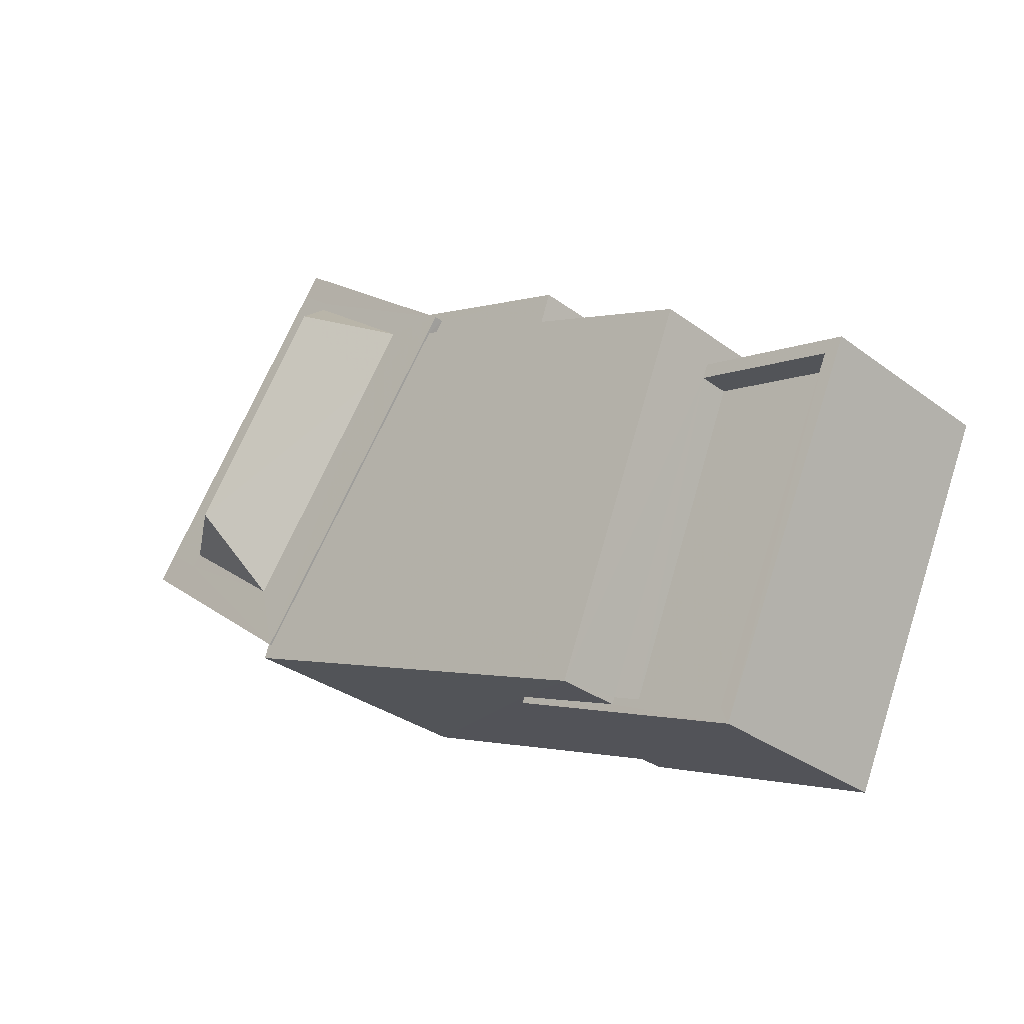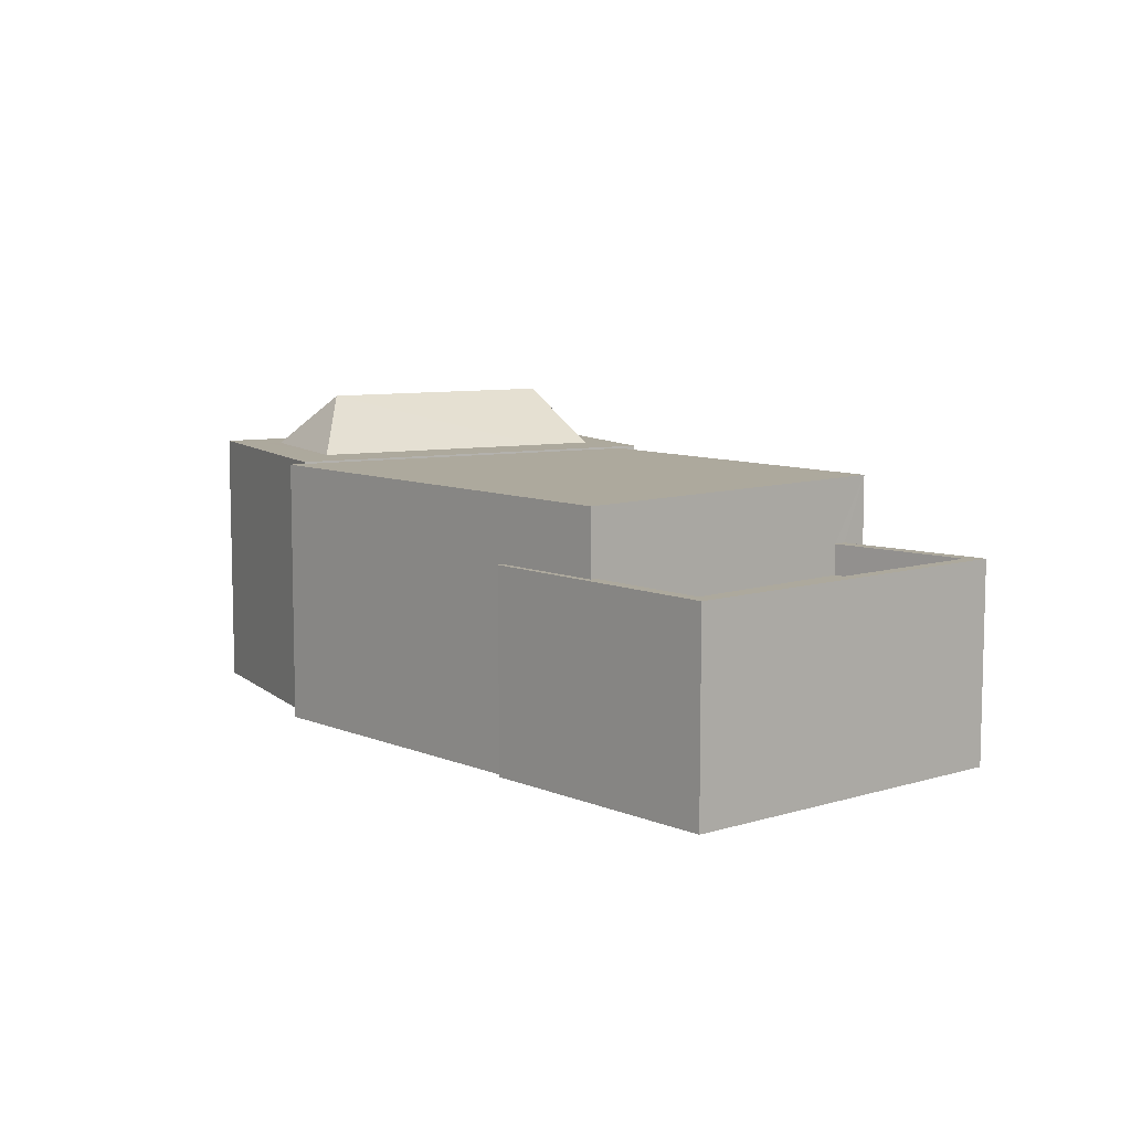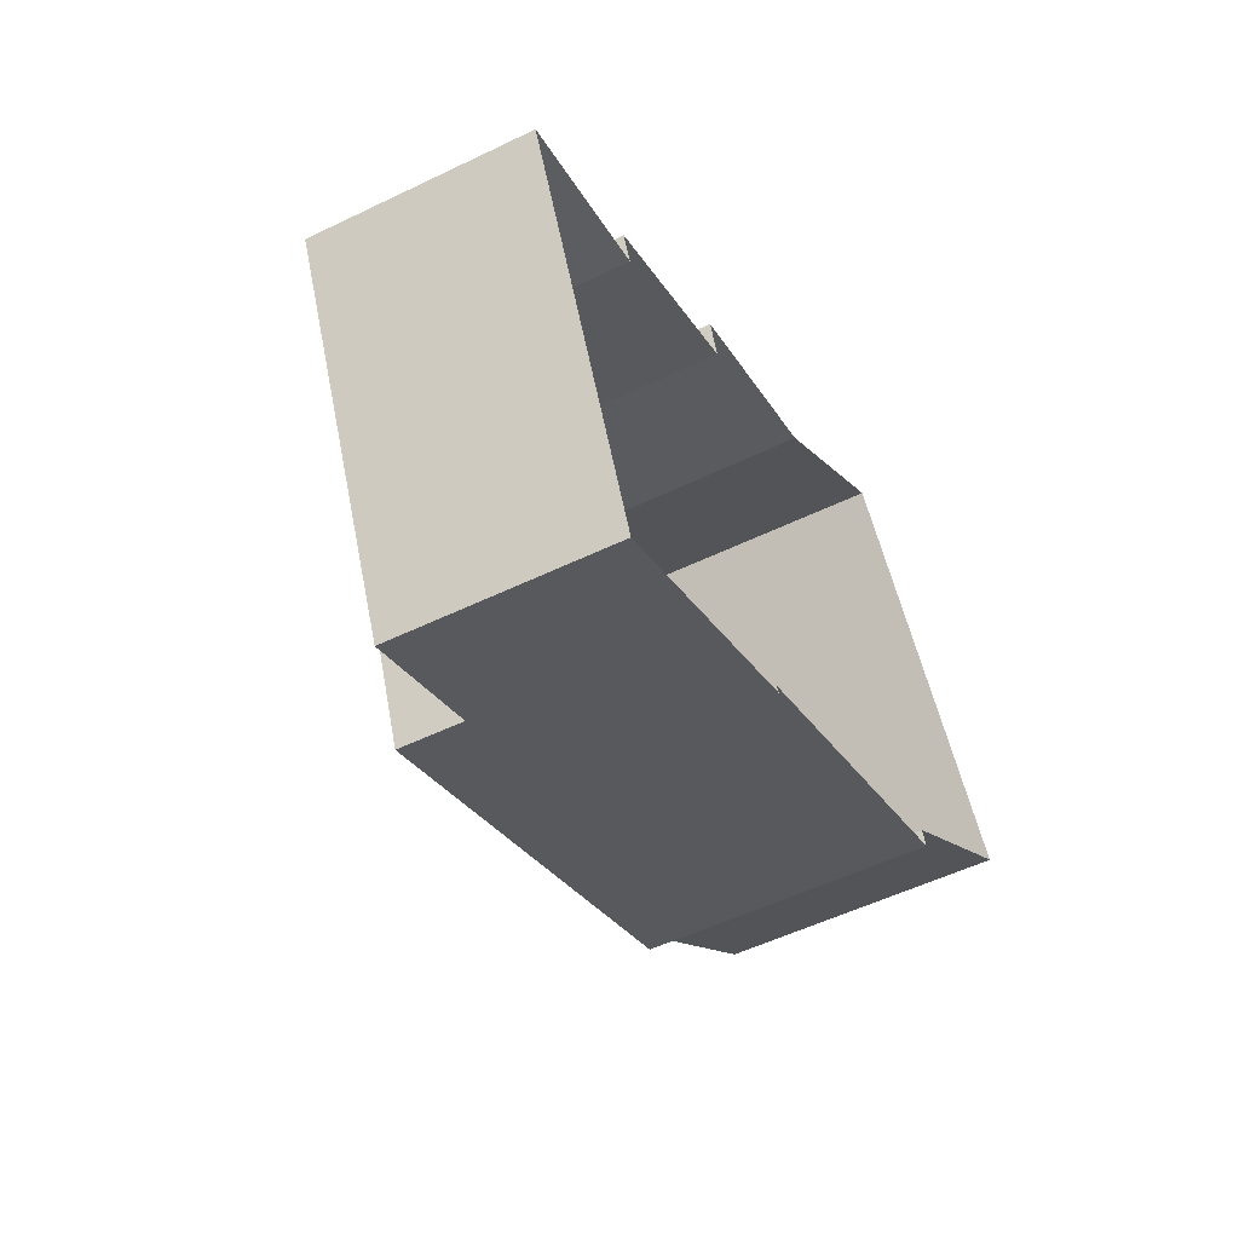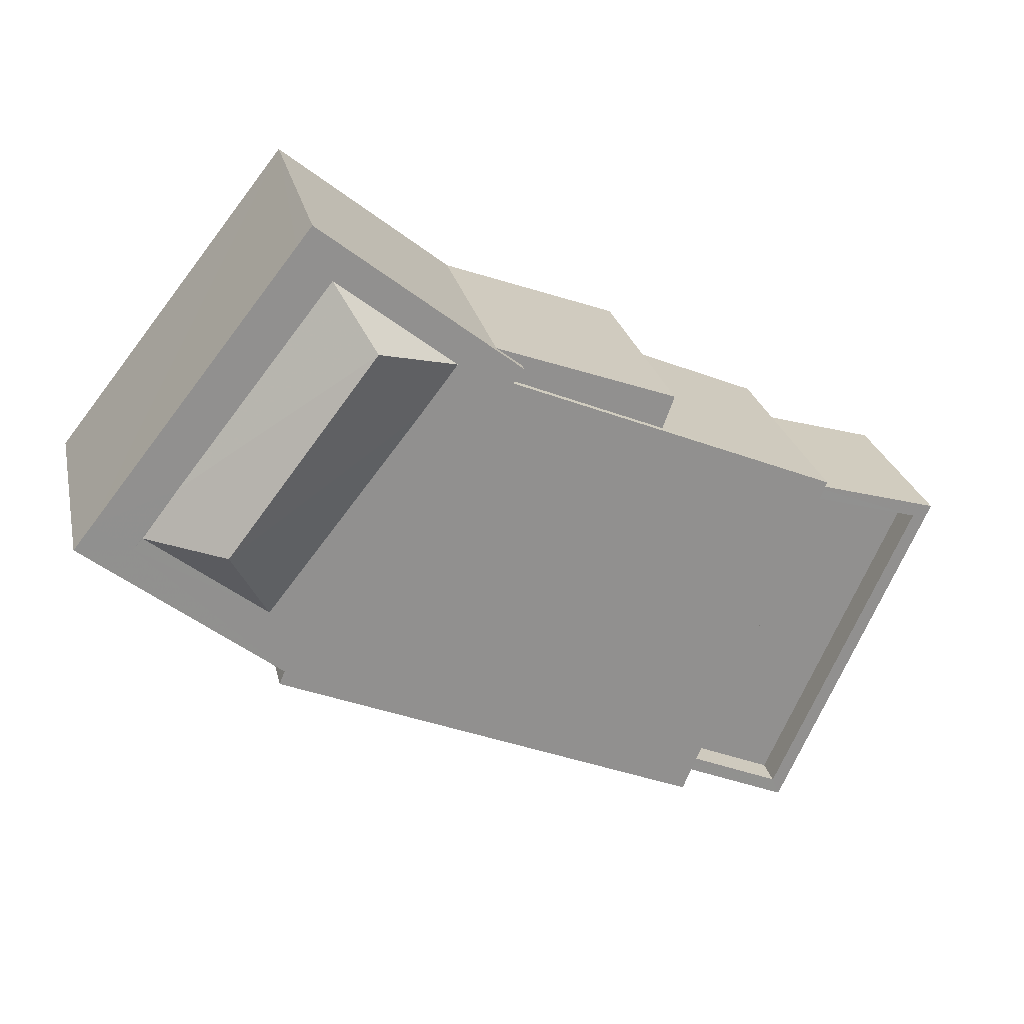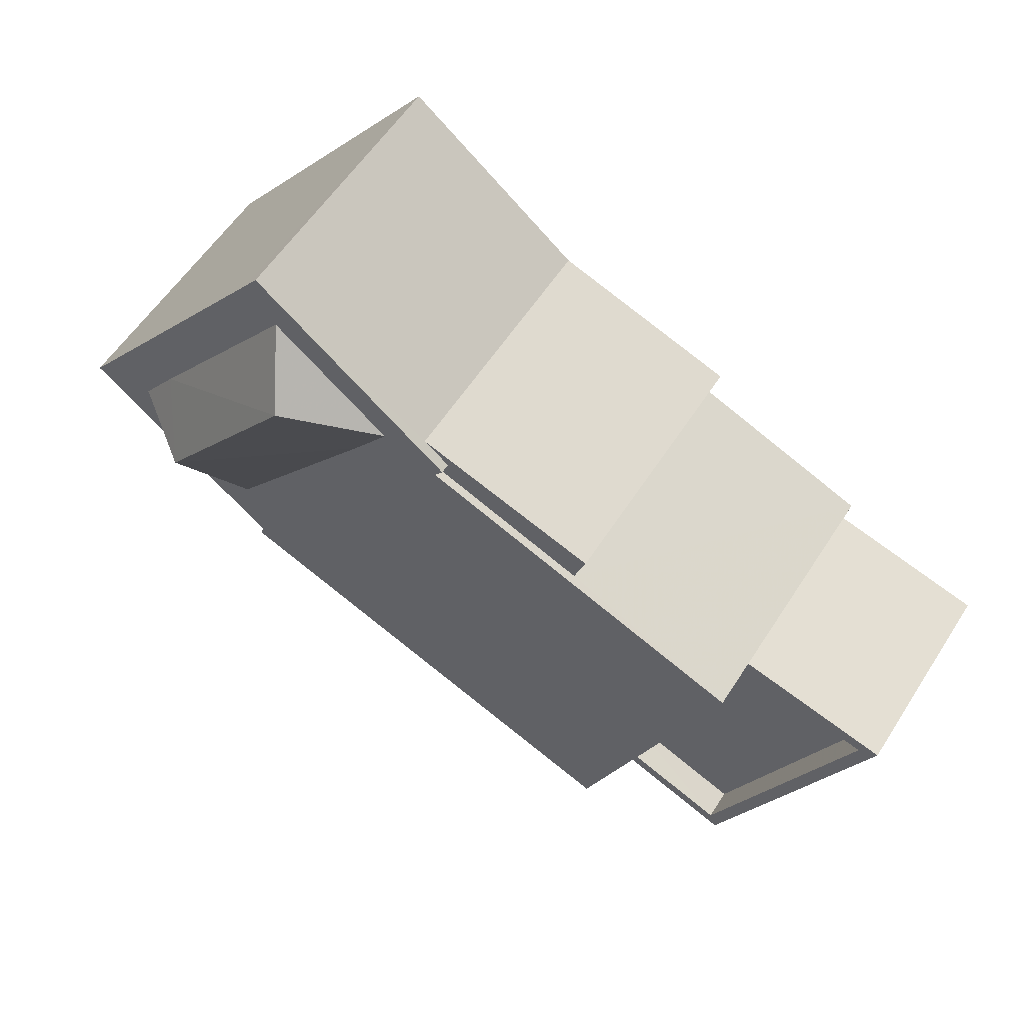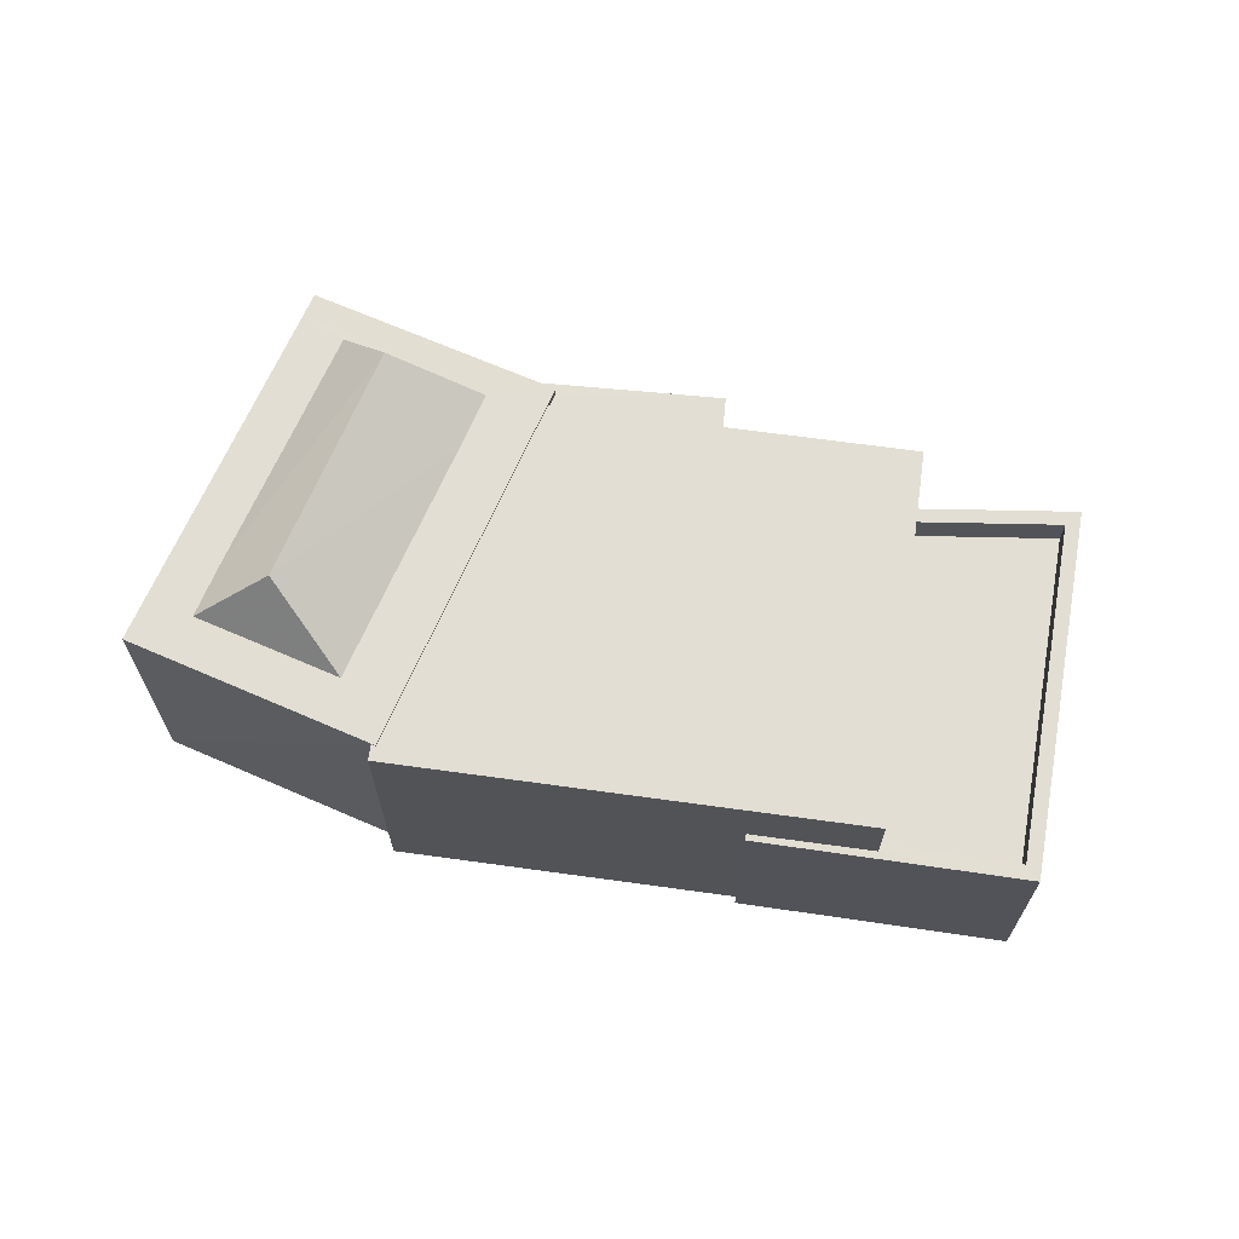
<metadata>
{"format":"obj","ext":"obj","renderer":"f3d","projection":"perspective","resolution":1024,"background":"white","views":[{"elev":-31.2,"azim":43.5,"up":"+Y"},{"elev":8.8,"azim":25.5,"up":"+Z"},{"elev":-53.0,"azim":117.5,"up":"+Y"},{"elev":24.5,"azim":-12.0,"up":"+Y"},{"elev":57.0,"azim":32.3,"up":"+Y"},{"elev":67.3,"azim":-14.5,"up":"+Z"}]}
</metadata>
<code>
v -7965 -3.746e+04 16.32
v -7960 -3.746e+04 16.31
v -7960 -3.746e+04 17.31
v -7965 -3.746e+04 17.32
v -7965 -3.747e+04 16.31
v -7965 -3.747e+04 17.31
v -7969 -3.747e+04 16.32
v -7969 -3.747e+04 17.32
v -7960 -3.746e+04 17.31
v -7964 -3.747e+04 10.83
v -7960 -3.746e+04 10.83
v -7964 -3.747e+04 17.31
v -7972 -3.747e+04 17.32
v -7972 -3.747e+04 10.83
v -7972 -3.747e+04 10.83
v -7972 -3.747e+04 17.32
v -7964 -3.746e+04 10.83
v -7964 -3.746e+04 17.32
v -7969 -3.747e+04 19.42
v -7969 -3.747e+04 17.32
v -7964 -3.746e+04 19.42
v -7964 -3.746e+04 10.83
v -7982 -3.747e+04 10.84
v -7982 -3.747e+04 19.43
v -7982 -3.747e+04 19.43
v -7982 -3.747e+04 10.84
v -7970 -3.746e+04 10.83
v -7970 -3.746e+04 19.17
v -7975 -3.746e+04 19.43
v -7975 -3.746e+04 19.18
v -7975 -3.746e+04 10.83
v -7969 -3.746e+04 19.17
v -7969 -3.746e+04 10.83
v -7975 -3.746e+04 19.18
v -7982 -3.747e+04 19.43
v -7982 -3.747e+04 19.49
v -7988 -3.746e+04 10.84
v -7988 -3.746e+04 19.5
v -7988 -3.746e+04 19.5
v -7981 -3.745e+04 10.84
v -7981 -3.745e+04 19.49
v -7981 -3.745e+04 19.49
v -7974 -3.746e+04 19.49
v -7974 -3.746e+04 19.18
v -7987 -3.746e+04 19.5
v -7980 -3.745e+04 19.49
v -7978 -3.746e+04 19.49
v -7986 -3.746e+04 19.5
v -7985 -3.746e+04 19.5
v -7976 -3.746e+04 19.49
v -7980 -3.745e+04 19.49
v -7983 -3.746e+04 19.49
v -7984 -3.746e+04 21.29
v -7979 -3.745e+04 21.29
f 17 11 10
f 10 14 15
f 37 40 31
f 33 27 31
f 26 15 23
f 22 17 27
f 37 31 26
f 17 10 15
f 31 27 26
f 27 15 26
f 17 15 27
f 1 2 3
f 4 1 3
f 3 2 5
f 6 3 5
f 7 6 5
f 7 8 6
f 9 10 11
f 9 12 10
f 12 13 14
f 10 12 14
f 15 14 13
f 16 15 13
f 17 9 11
f 17 18 9
f 8 7 4
f 8 19 20
f 19 4 21
f 7 1 4
f 22 18 17
f 21 18 22
f 4 18 21
f 19 8 4
f 20 19 16
f 15 16 23
f 23 16 24
f 16 19 24
f 25 23 24
f 25 26 23
f 22 27 28
f 22 28 21
f 28 29 21
f 28 30 29
f 31 32 33
f 31 34 32
f 27 33 32
f 28 27 32
f 35 36 25
f 26 25 37
f 37 25 38
f 25 36 38
f 39 40 37
f 37 38 39
f 41 42 40
f 41 40 39
f 43 34 42
f 42 34 40
f 43 44 34
f 40 34 31
f 30 44 29
f 44 43 29
f 29 36 35
f 29 43 36
f 1 5 2
f 1 7 5
f 18 3 9
f 9 3 12
f 13 12 20
f 4 3 18
f 13 20 16
f 20 6 8
f 3 6 12
f 12 6 20
f 25 24 35
f 29 35 19
f 29 19 21
f 35 24 19
f 34 44 32
f 44 28 32
f 44 30 28
f 38 45 39
f 46 42 41
f 43 42 46
f 36 45 38
f 47 36 43
f 45 48 49
f 50 46 51
f 52 36 47
f 47 43 50
f 52 48 45
f 43 46 50
f 36 52 45
f 45 49 39
f 39 49 41
f 51 46 41
f 49 51 41
f 52 47 53
f 47 54 53
f 47 50 54
f 49 53 54
f 49 48 53
f 51 49 54
f 51 54 50
f 52 53 48

</code>
